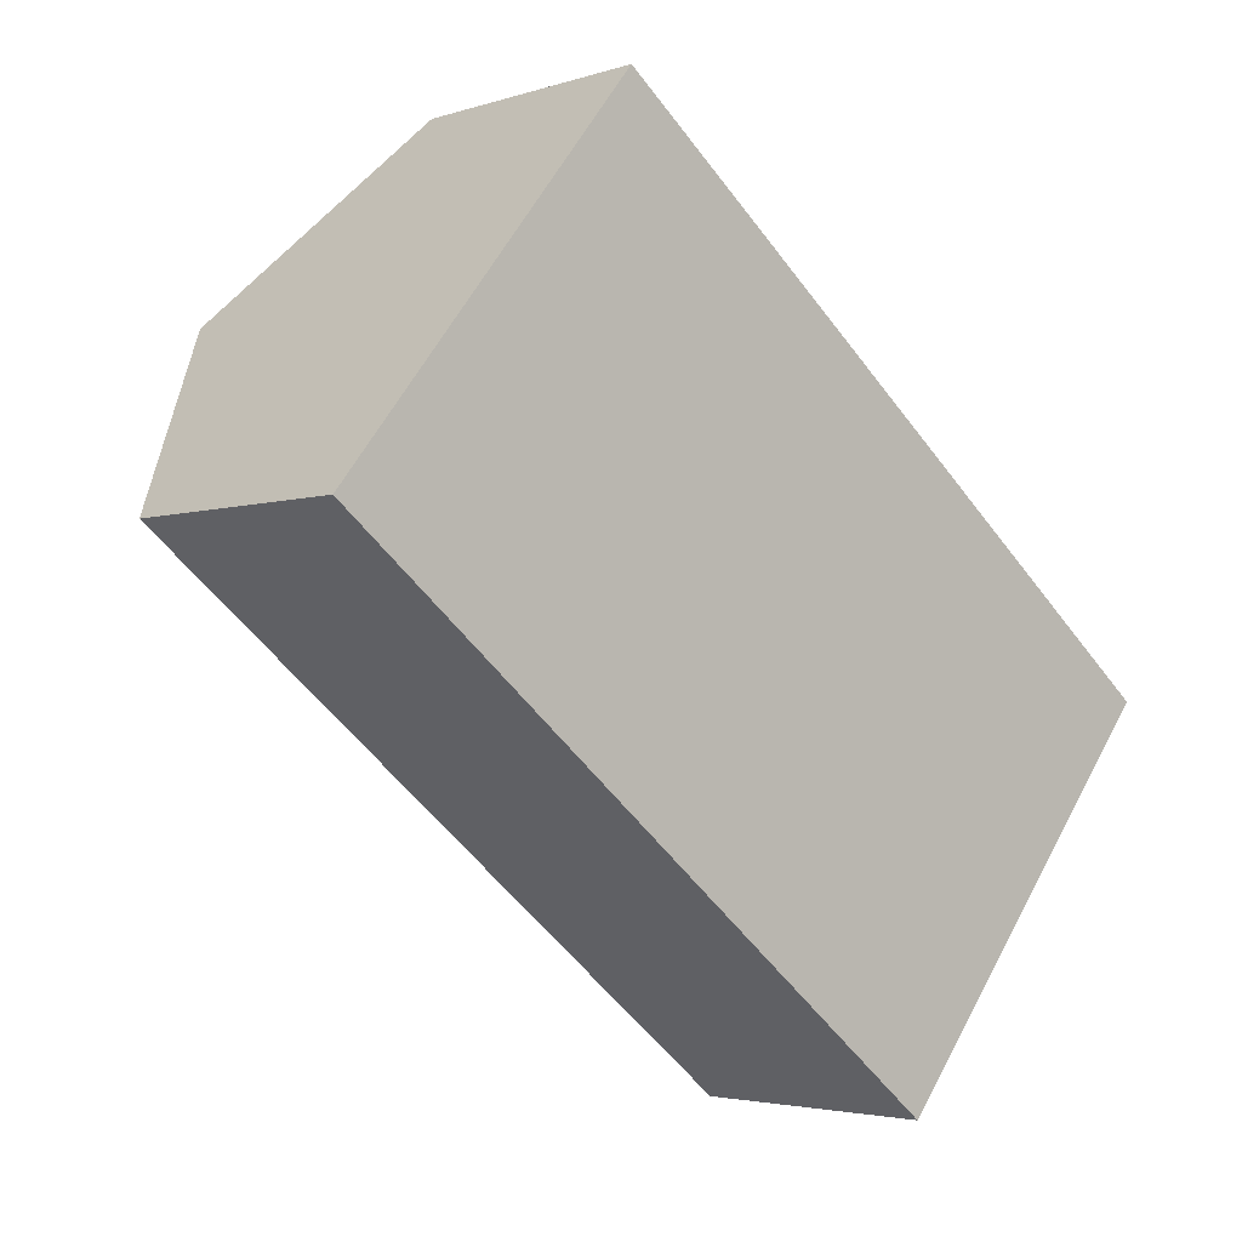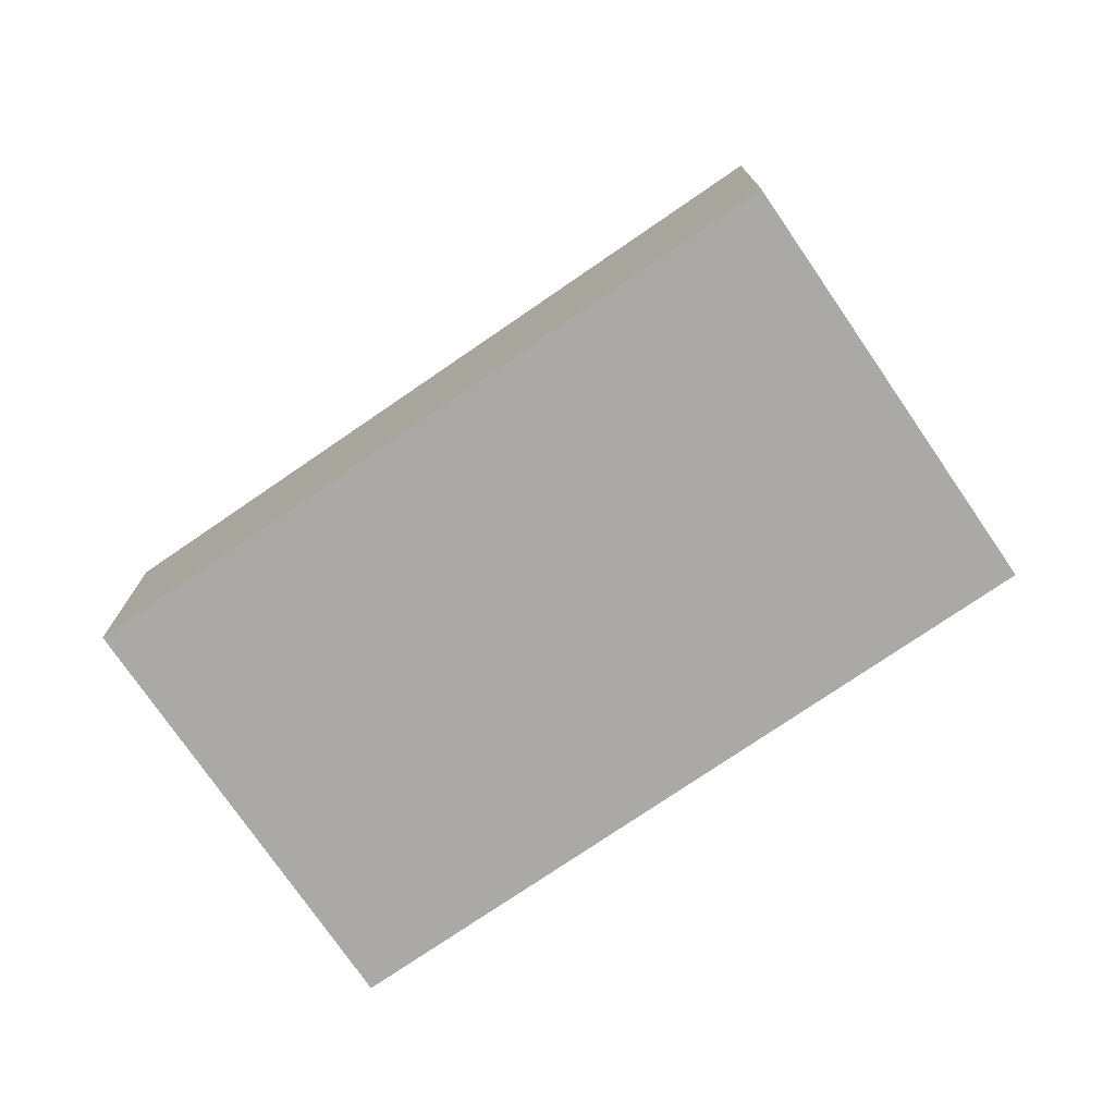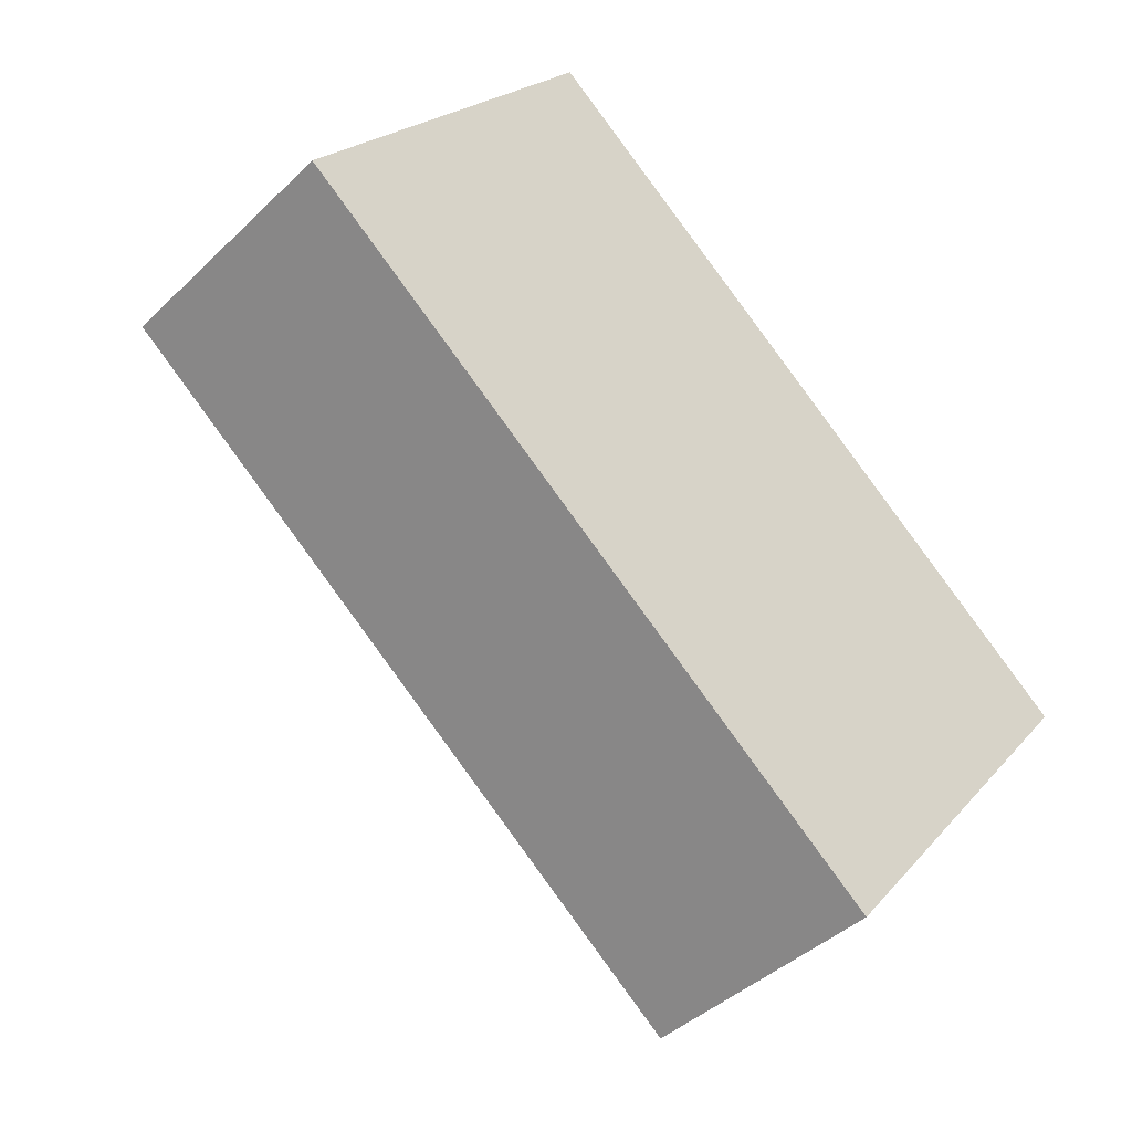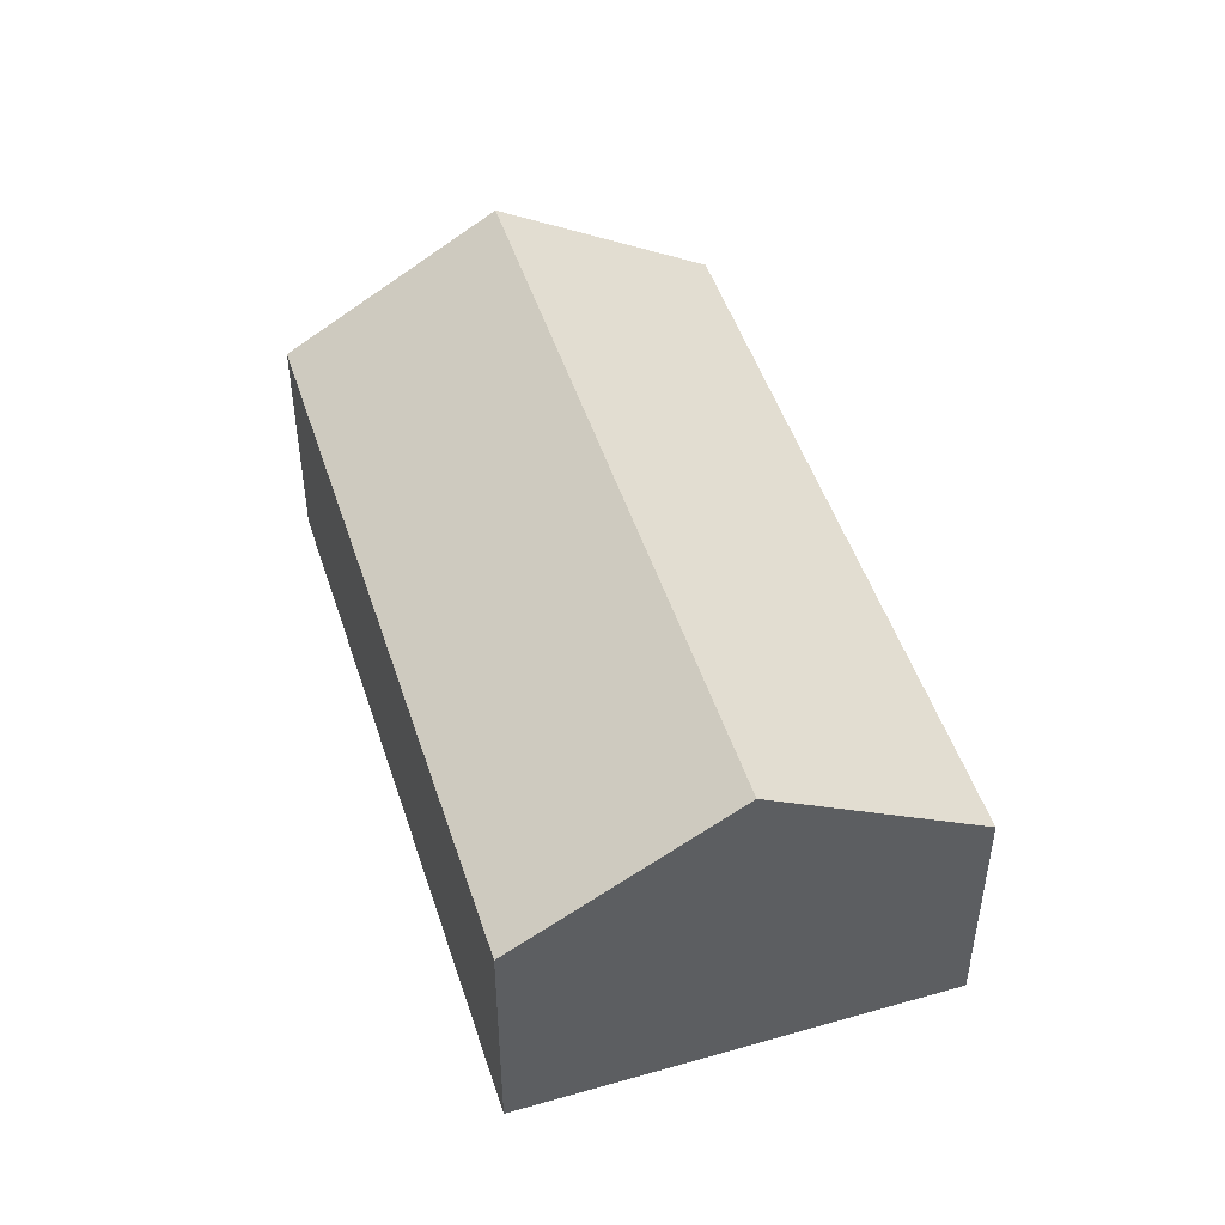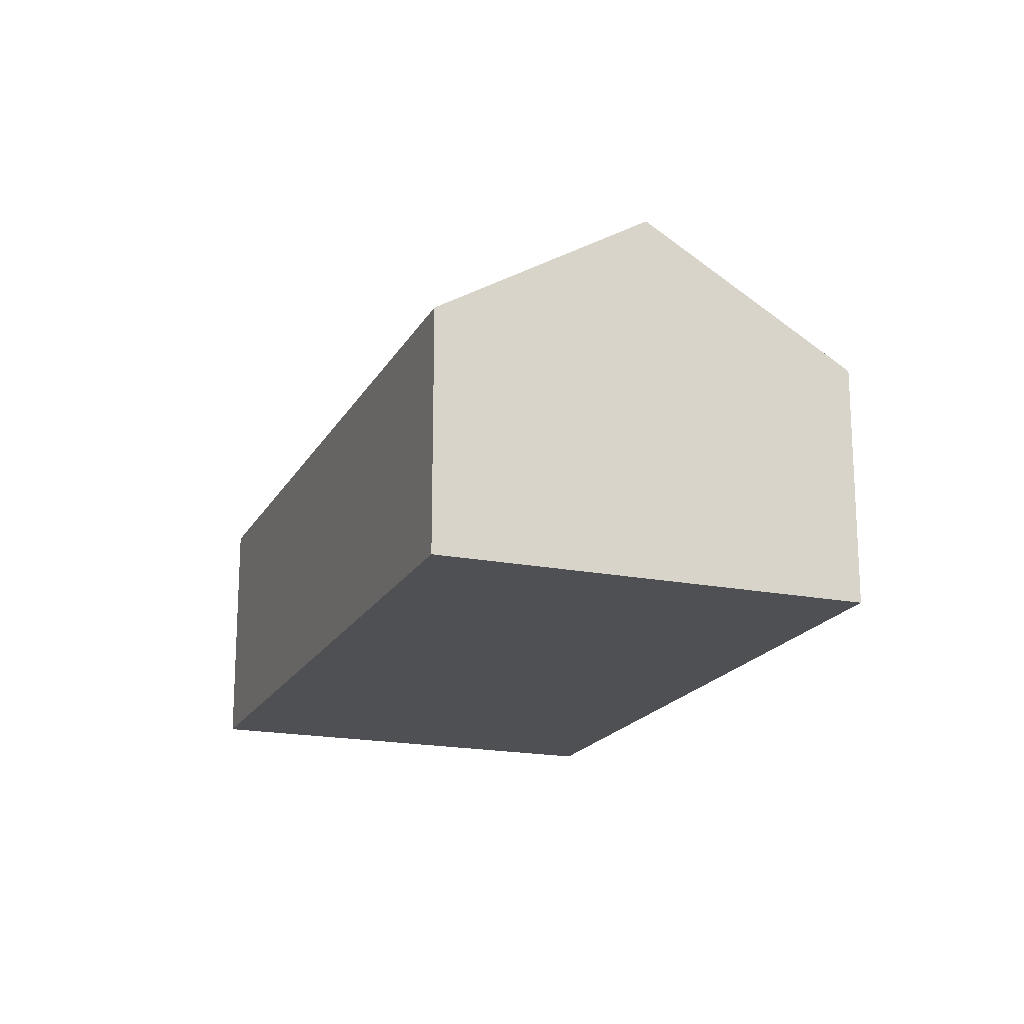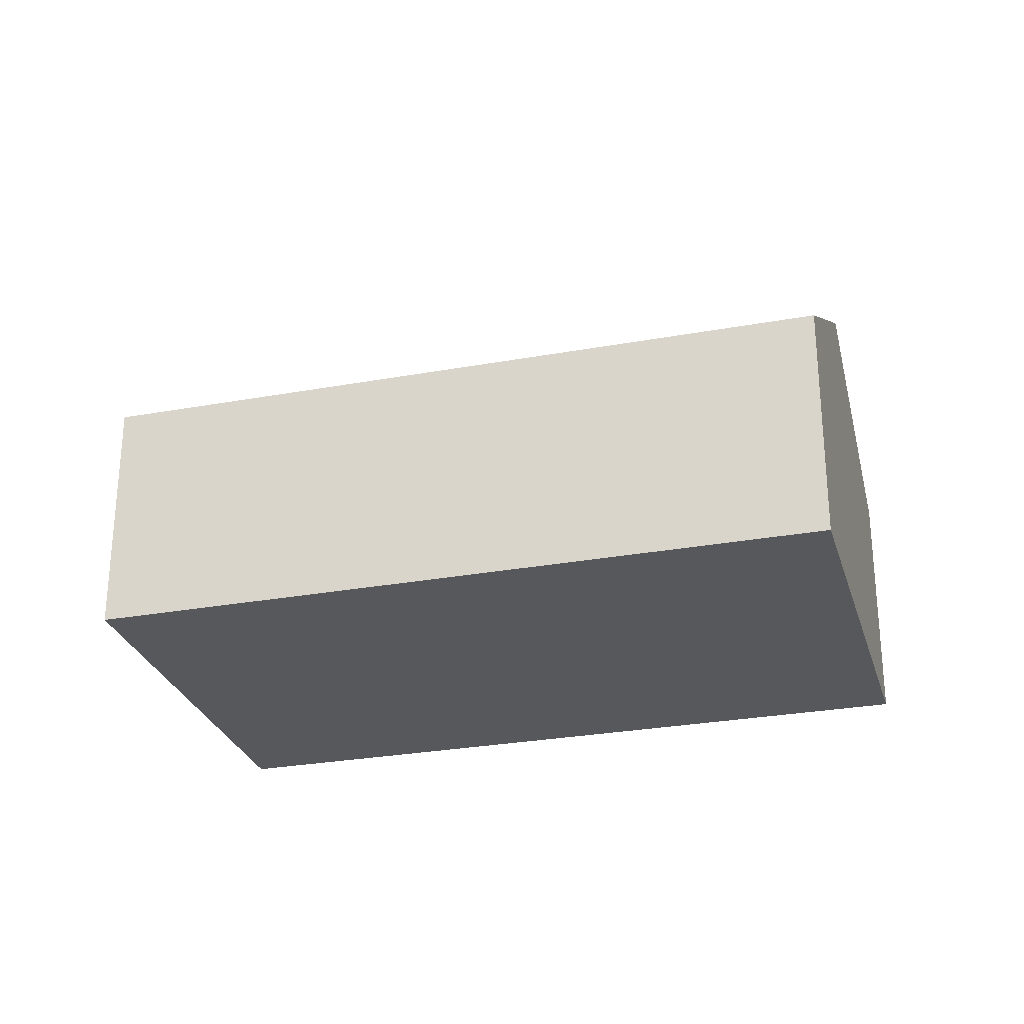
<metadata>
{"format":"obj","ext":"obj","renderer":"f3d","projection":"perspective","resolution":1024,"background":"white","views":[{"elev":-3.2,"azim":-41.9,"up":"+Z"},{"elev":-75.5,"azim":73.1,"up":"+Y"},{"elev":-41.4,"azim":-40.9,"up":"+Z"},{"elev":48.8,"azim":111.0,"up":"+Y"},{"elev":-18.7,"azim":107.9,"up":"+Y"},{"elev":-28.0,"azim":54.2,"up":"+Y"}]}
</metadata>
<code>
v  1.773 4.784 2.216
v  11.11 3.13 -1.617
v  9.337 4.784 -3.833
v  3.545 3.13 4.432
v  7.564 3.13 -6.049
v  0 3.13 1.917e-16
v  7.564 3.704e-16 -6.049
v  0 0 0
v  1.773 -1.357e-16 2.216
v  3.545 -2.714e-16 4.432
v  11.11 9.901e-17 -1.617
v  9.337 2.347e-16 -3.833
g defaultobject
f 1 2 3
f 2 1 4
f 5 1 3
f 1 5 6
f 7 6 5
f 6 7 8
f 8 1 6
f 1 8 4
f 4 8 9
f 4 9 10
f 10 2 4
f 2 10 11
f 3 7 5
f 7 3 2
f 7 2 12
f 12 2 11
f 9 11 10
f 11 9 8
f 11 8 7
f 11 7 12

</code>
